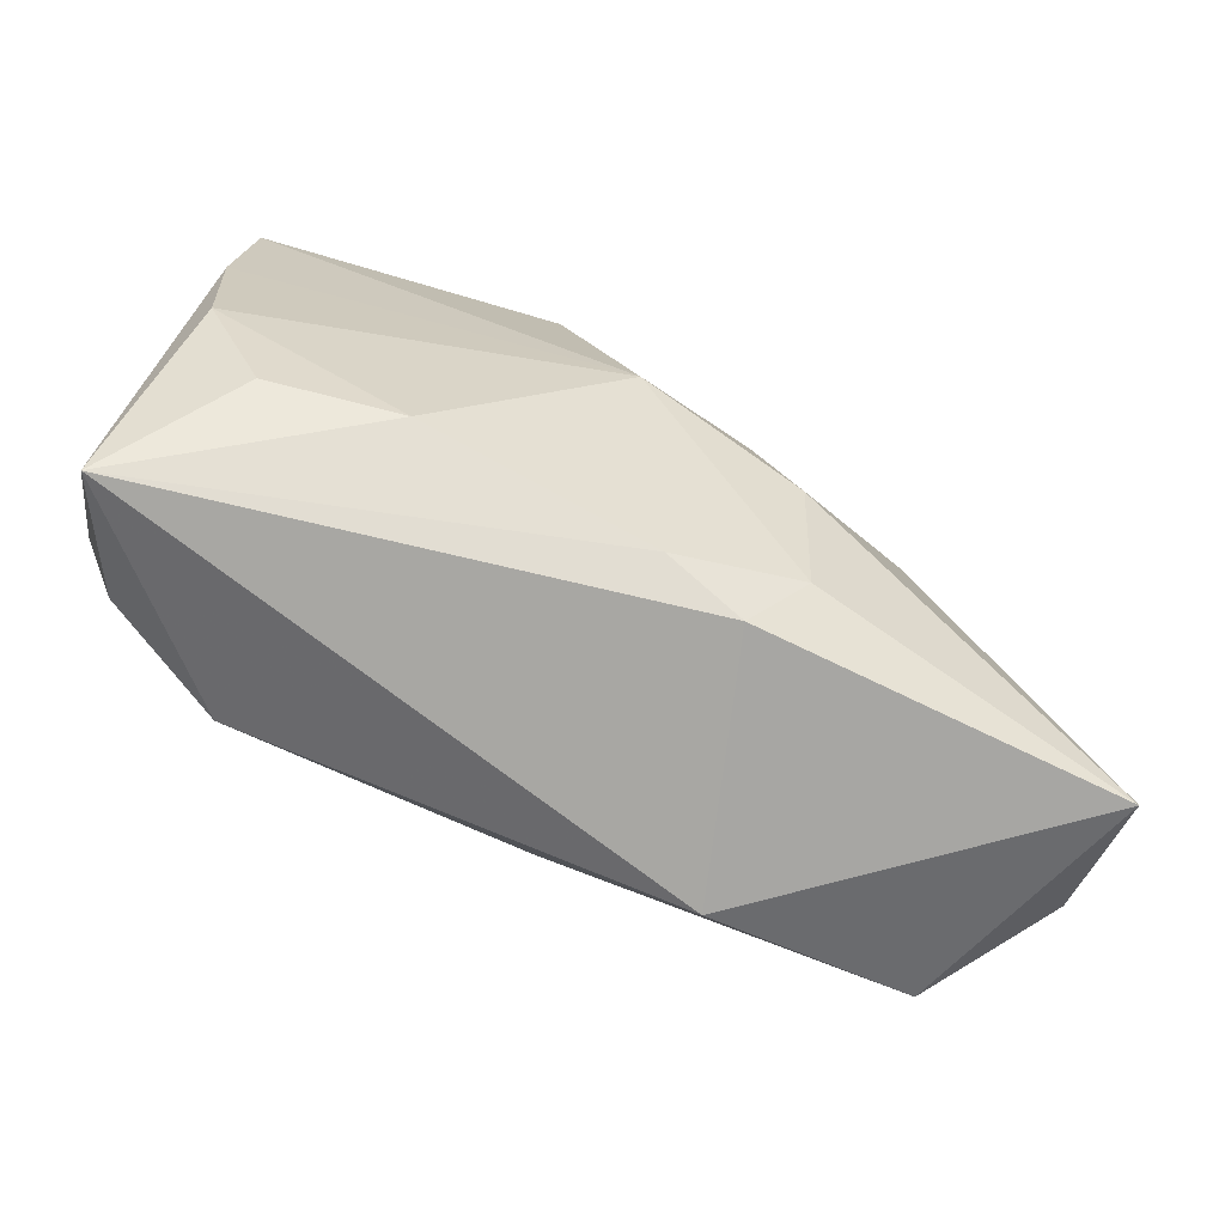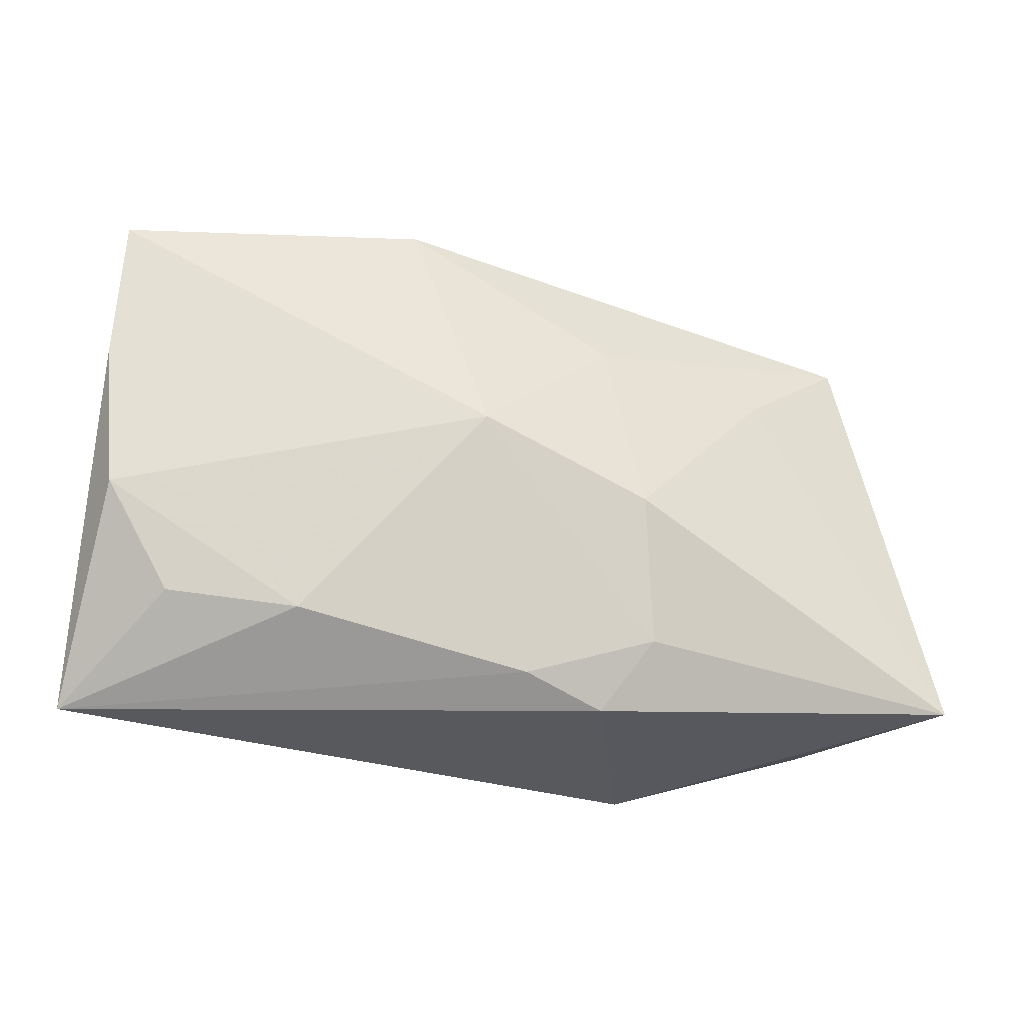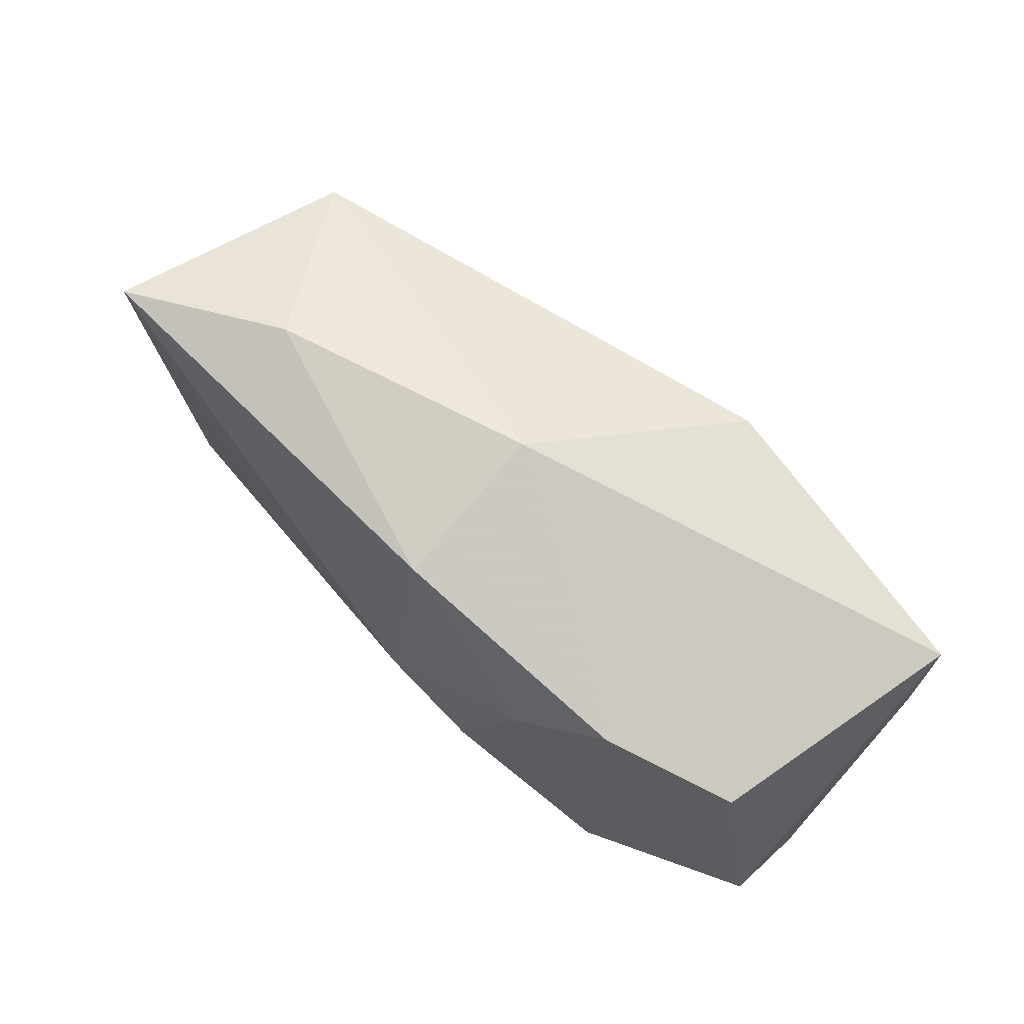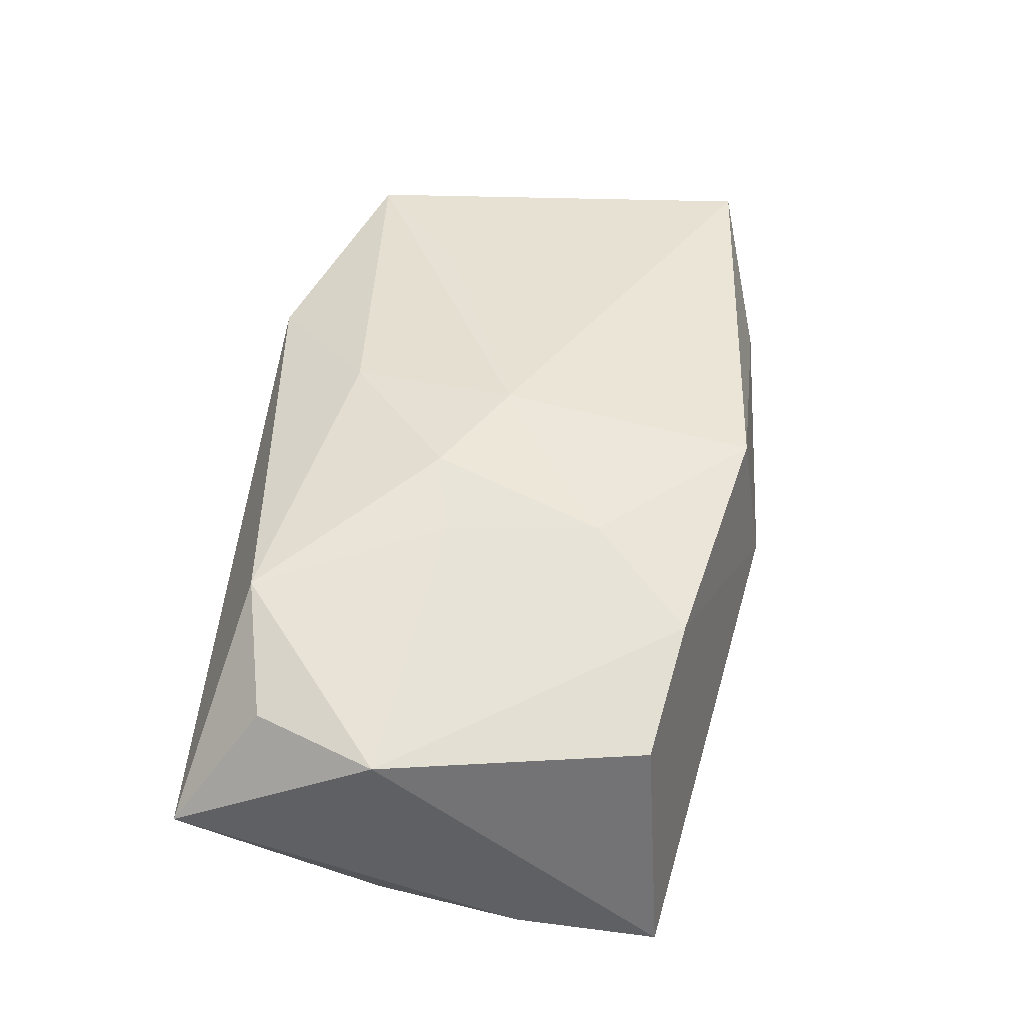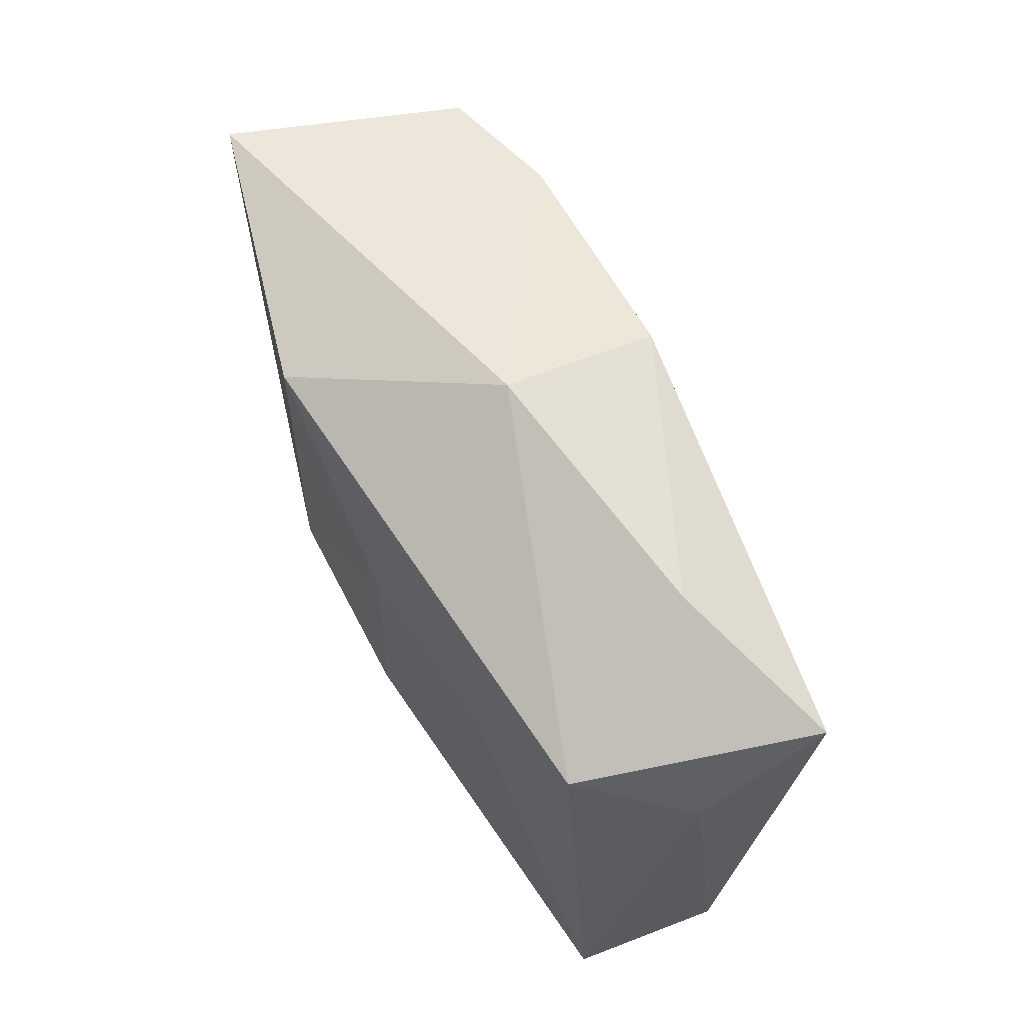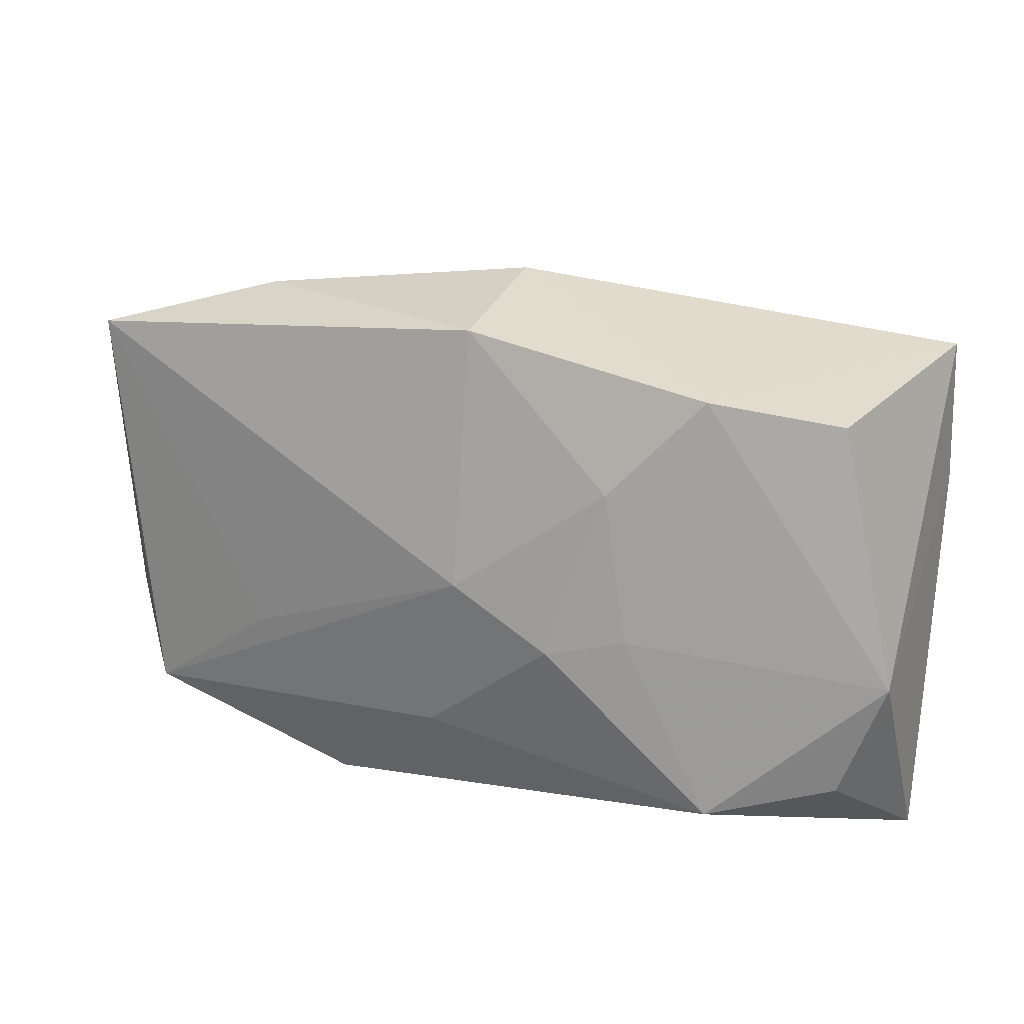
<metadata>
{"format":"obj","ext":"obj","renderer":"f3d","projection":"perspective","resolution":1024,"background":"white","views":[{"elev":-74.5,"azim":153.1,"up":"+Y"},{"elev":-29.4,"azim":165.8,"up":"+Y"},{"elev":73.7,"azim":42.4,"up":"+Y"},{"elev":48.6,"azim":97.4,"up":"+Z"},{"elev":67.0,"azim":-114.4,"up":"+Y"},{"elev":21.6,"azim":21.9,"up":"+Y"}]}
</metadata>
<code>
v -0.03287 -0.01567 0.01134
v -0.03661 0.01098 0.0004466
v -0.02154 0.008325 -0.01287
v 0.0378 -0.02243 0.0006888
v 0.03304 -0.01531 0.01039
v 0.03662 0.01895 -0.01188
v 0.01533 -0.00217 0.01553
v 0.005147 5.864e-05 -0.01859
v 0.02253 -0.0177 0.01448
v 0.03174 0.01708 0.008888
v 0.0001163 0.02298 0.01302
v -0.03651 0.01939 0.01118
v 0.0002444 0.001322 0.01707
v -0.006875 -0.02243 -0.01017
v 0.01952 -0.01636 -0.0114
v 0.03696 -0.005065 0.01025
v -6.774e-05 0.02509 -0.0005334
v -0.002996 -0.01304 0.01498
v 0.008647 -0.00367 0.01707
v -0.02239 0.02295 0.004961
v -0.01071 -0.01701 -0.01356
v 0.01143 0.01907 -0.01662
v 0.01315 0.01068 0.015
v 0.03585 -0.005646 -0.009827
v -0.04082 -0.01103 0.001294
v -0.0388 -0.01932 -0.01012
v -0.009186 -0.005347 -0.01724
v 0.03028 -0.01474 -0.008628
v -0.006298 0.009961 -0.01584
v -5.421e-05 -0.02017 -0.01155
v -0.03093 0.01575 -0.009078
v -0.02039 -0.006764 0.01363
v 0.02084 0.01893 0.01223
v -0.01424 -0.02243 0.01032
v -0.03462 -0.004996 0.01062
v 0.03714 0.00684 -0.01066
f 11 12 13
f 35 12 25
f 23 11 13
f 17 11 33
f 33 6 17
f 11 23 33
f 33 23 16
f 17 31 20
f 20 31 12
f 20 11 17
f 12 11 20
f 17 6 22
f 22 31 17
f 22 29 31
f 22 6 8
f 8 29 22
f 25 12 2
f 12 31 2
f 7 9 16
f 16 23 7
f 16 9 5
f 16 6 10
f 10 33 16
f 6 33 10
f 1 35 25
f 12 35 1
f 9 34 4
f 4 5 9
f 28 24 4
f 16 5 4
f 14 4 34
f 31 29 3
f 9 7 19
f 19 23 13
f 19 7 23
f 13 12 32
f 32 1 13
f 12 1 32
f 18 34 9
f 18 1 34
f 9 19 18
f 13 1 18
f 18 19 13
f 36 4 24
f 8 6 36
f 36 24 8
f 36 6 16
f 16 4 36
f 31 3 26
f 26 1 25
f 25 2 26
f 26 2 31
f 34 1 26
f 26 14 34
f 28 4 15
f 8 24 15
f 15 24 28
f 14 26 21
f 8 15 21
f 4 14 30
f 30 15 4
f 14 21 30
f 30 21 15
f 8 21 27
f 27 21 26
f 27 26 3
f 27 29 8
f 27 3 29

</code>
